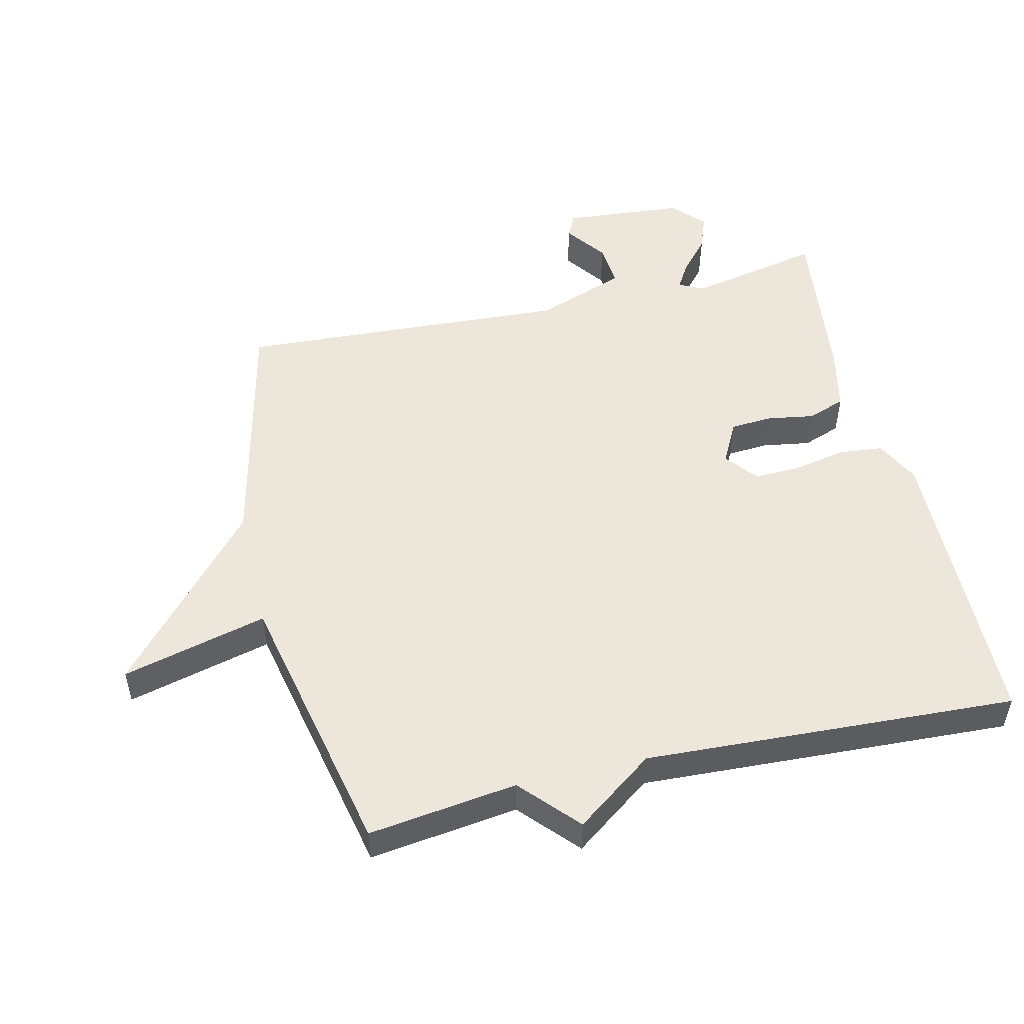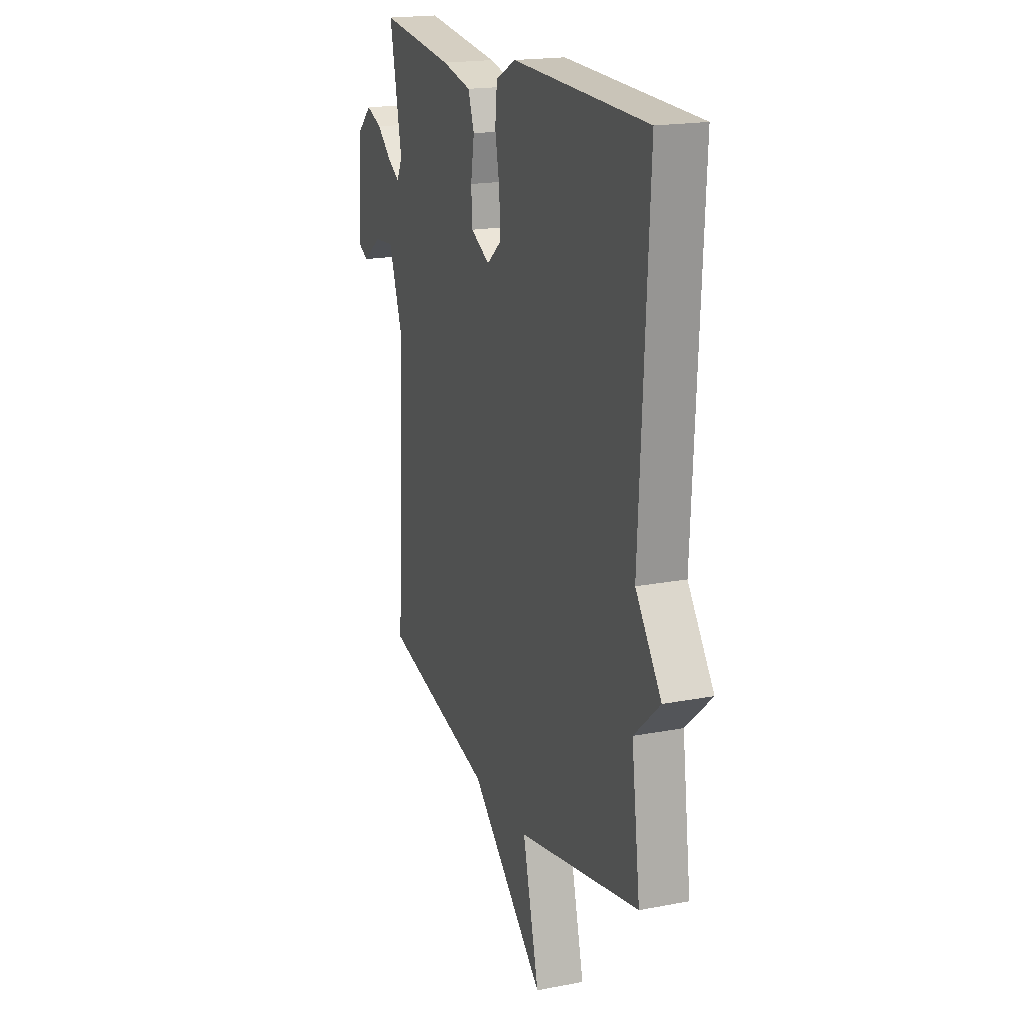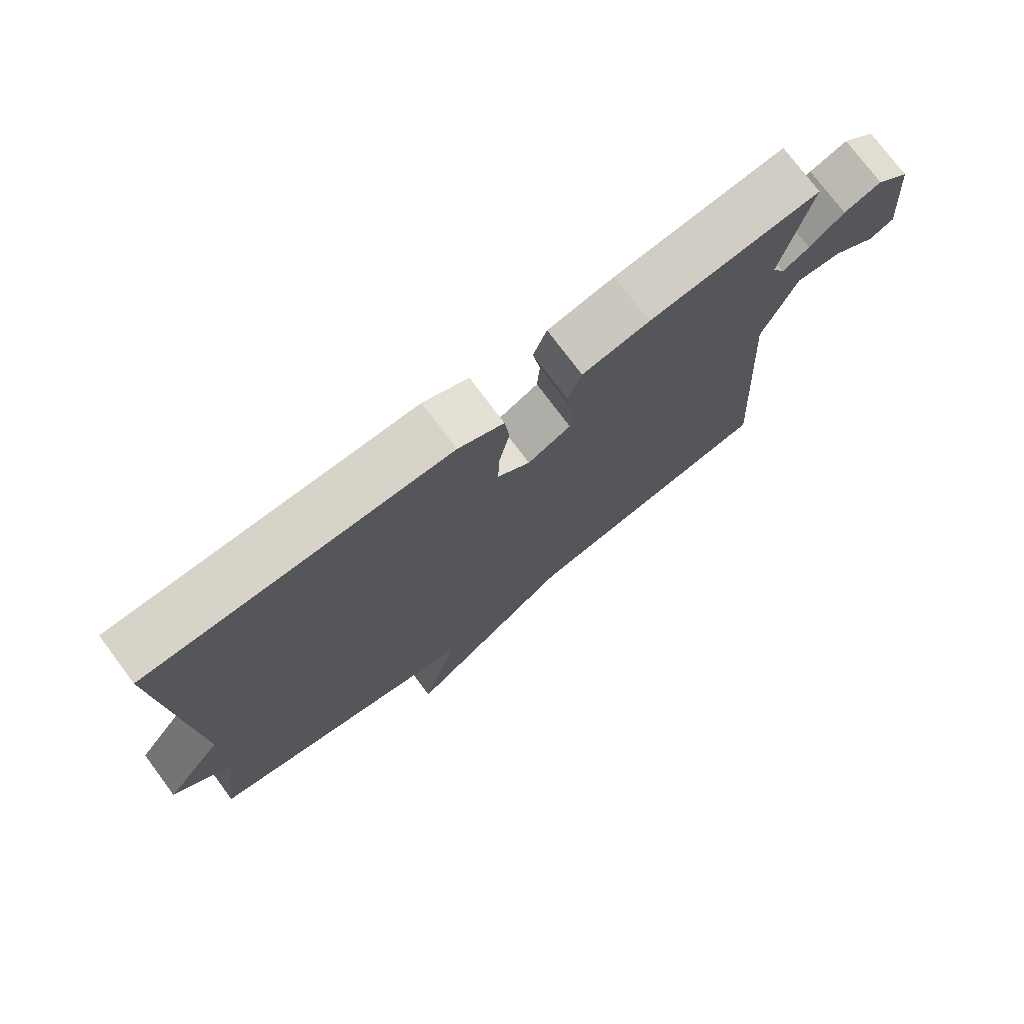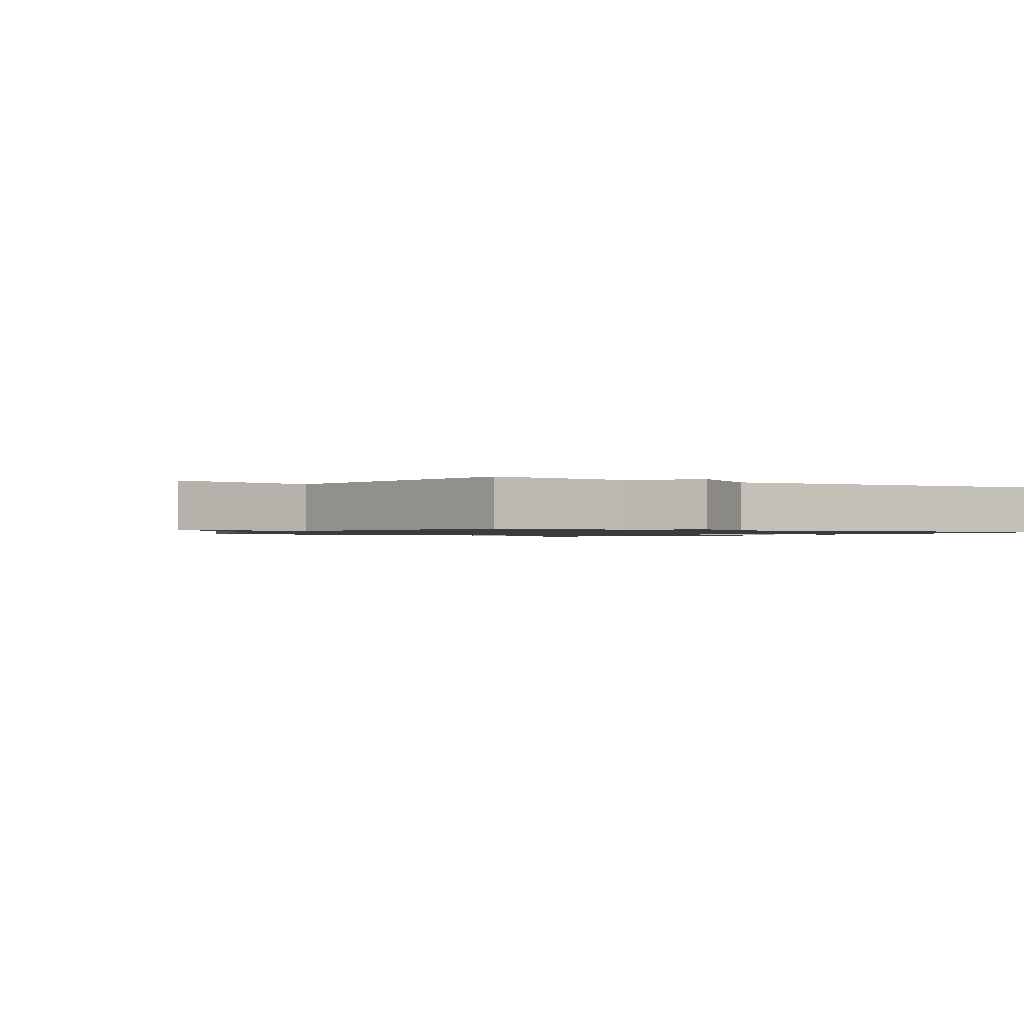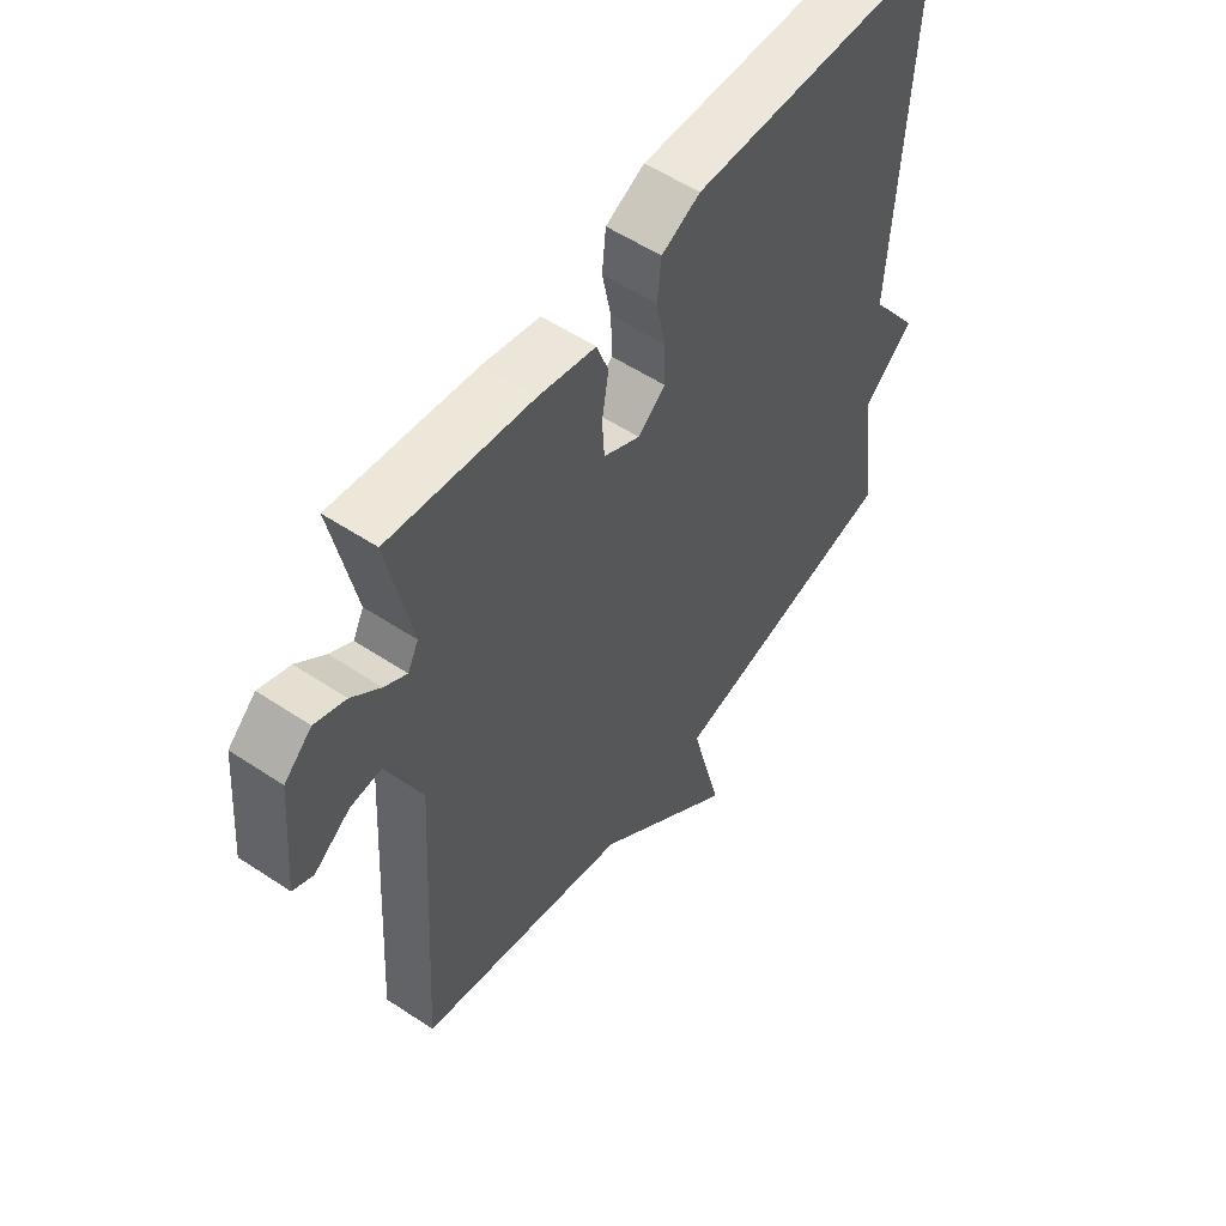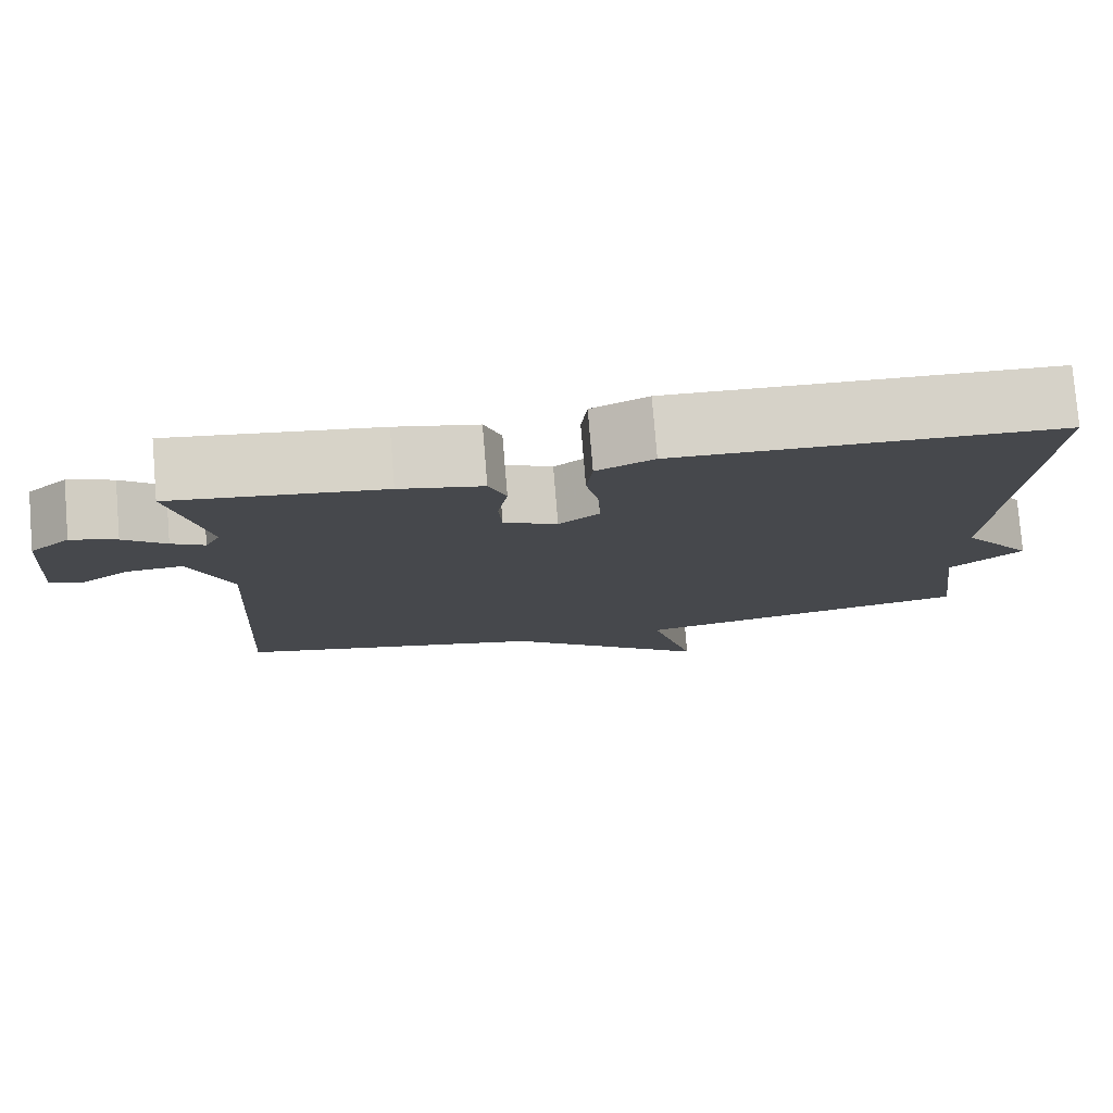
<metadata>
{"format":"obj","ext":"obj","renderer":"f3d","projection":"perspective","resolution":1024,"background":"white","views":[{"elev":51.1,"azim":-103.4,"up":"+Y"},{"elev":18.8,"azim":-110.1,"up":"+Z"},{"elev":75.8,"azim":-36.8,"up":"+Z"},{"elev":-1.1,"azim":-119.7,"up":"+Y"},{"elev":55.2,"azim":125.0,"up":"+Z"},{"elev":78.6,"azim":175.3,"up":"+Z"}]}
</metadata>
<code>
v -0.5 0.07 0.5
v -0.041 0.07 0.511
v 0.028 0.07 0.477
v 0.035 0.07 0.409
v 0.019 0.07 0.328
v 0.017 0.07 0.257
v 0.066 0.07 0.217
v 0.131 0.07 0.251
v 0.135 0.07 0.315
v 0.123 0.07 0.388
v 0.144 0.07 0.446
v 0.245 0.07 0.468
v 0.5 0.07 0.5
v 0.458 0.07 0.295
v 0.477 0.07 0.257
v 0.517 0.07 0.281
v 0.568 0.07 0.325
v 0.623 0.07 0.346
v 0.672 0.07 0.301
v 0.688 0.07 0.115
v 0.652 0.07 0.097
v 0.588 0.07 0.143
v 0.52 0.07 0.149
v 0.47 0.07 0.01
v 0.5 0.07 -0.5
v 0.119 0.07 -0.588
v -0.137 0.07 -0.811
v -0.081 0.07 -0.588
v -0.5 0.07 -0.5
v -0.47 0.07 -0.271
v -0.558 0.07 -0.192
v -0.47 0.07 -0.071
v -0.5 0 0.5
v -0.041 0 0.511
v 0.028 0 0.477
v 0.035 0 0.409
v 0.019 0 0.328
v 0.017 0 0.257
v 0.066 0 0.217
v 0.131 0 0.251
v 0.135 0 0.315
v 0.123 0 0.388
v 0.144 0 0.446
v 0.245 0 0.468
v 0.5 0 0.5
v 0.458 0 0.295
v 0.477 0 0.257
v 0.517 0 0.281
v 0.568 0 0.325
v 0.623 0 0.346
v 0.672 0 0.301
v 0.688 0 0.115
v 0.652 0 0.097
v 0.588 0 0.143
v 0.52 0 0.149
v 0.47 0 0.01
v 0.5 0 -0.5
v 0.119 0 -0.588
v -0.137 0 -0.811
v -0.081 0 -0.588
v -0.5 0 -0.5
v -0.47 0 -0.271
v -0.558 0 -0.192
v -0.47 0 -0.071
f 30 31 32
f 28 29 30
f 28 30 32
f 26 27 28
f 28 32 1
f 26 28 1
f 25 26 1
f 24 25 1
f 20 21 22
f 19 20 22
f 18 19 22
f 17 18 22
f 16 17 22
f 15 16 22 23
f 14 15 23 24
f 12 13 14
f 11 12 14
f 10 11 14
f 9 10 14
f 8 9 14 24
f 3 4 5
f 2 3 5
f 1 2 5
f 1 5 6
f 7 8 24
f 7 24 1
f 1 6 7
f 64 63 62
f 62 61 60
f 64 62 60
f 60 59 58
f 33 64 60
f 33 60 58
f 33 58 57
f 33 57 56
f 54 53 52
f 54 52 51
f 54 51 50
f 54 50 49
f 54 49 48
f 55 54 48 47
f 56 55 47 46
f 46 45 44
f 46 44 43
f 46 43 42
f 46 42 41
f 56 46 41 40
f 37 36 35
f 37 35 34
f 37 34 33
f 38 37 33
f 56 40 39
f 33 56 39
f 39 38 33
f 1 33 34 2
f 2 34 35 3
f 3 35 36 4
f 4 36 37 5
f 5 37 38 6
f 6 38 39 7
f 7 39 40 8
f 8 40 41 9
f 9 41 42 10
f 10 42 43 11
f 11 43 44 12
f 12 44 45 13
f 13 45 46 14
f 14 46 47 15
f 15 47 48 16
f 16 48 49 17
f 17 49 50 18
f 18 50 51 19
f 19 51 52 20
f 20 52 53 21
f 21 53 54 22
f 22 54 55 23
f 23 55 56 24
f 24 56 57 25
f 25 57 58 26
f 26 58 59 27
f 27 59 60 28
f 28 60 61 29
f 29 61 62 30
f 30 62 63 31
f 31 63 64 32
f 32 64 33 1

</code>
